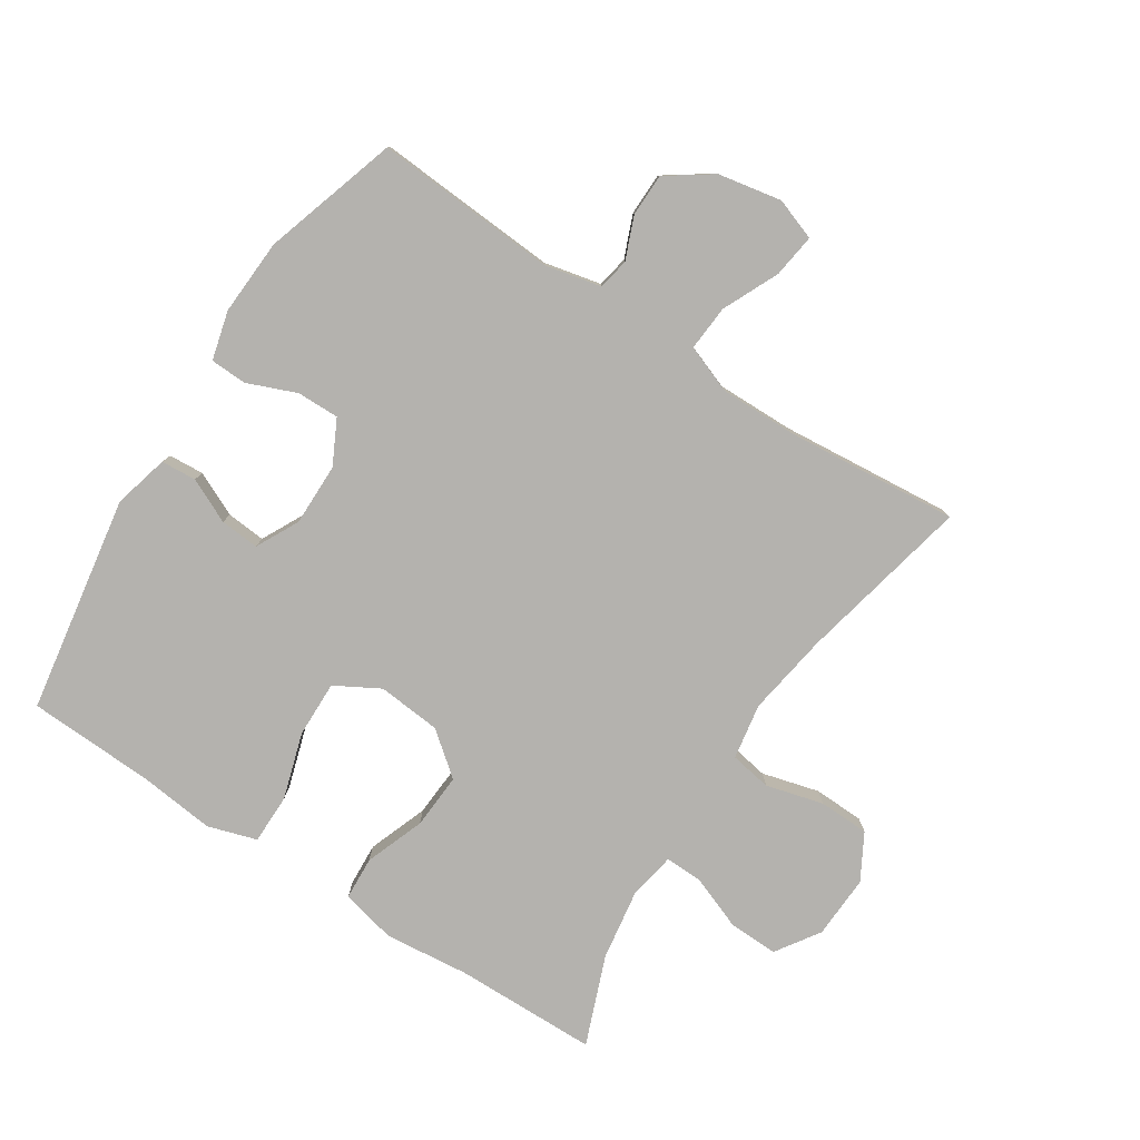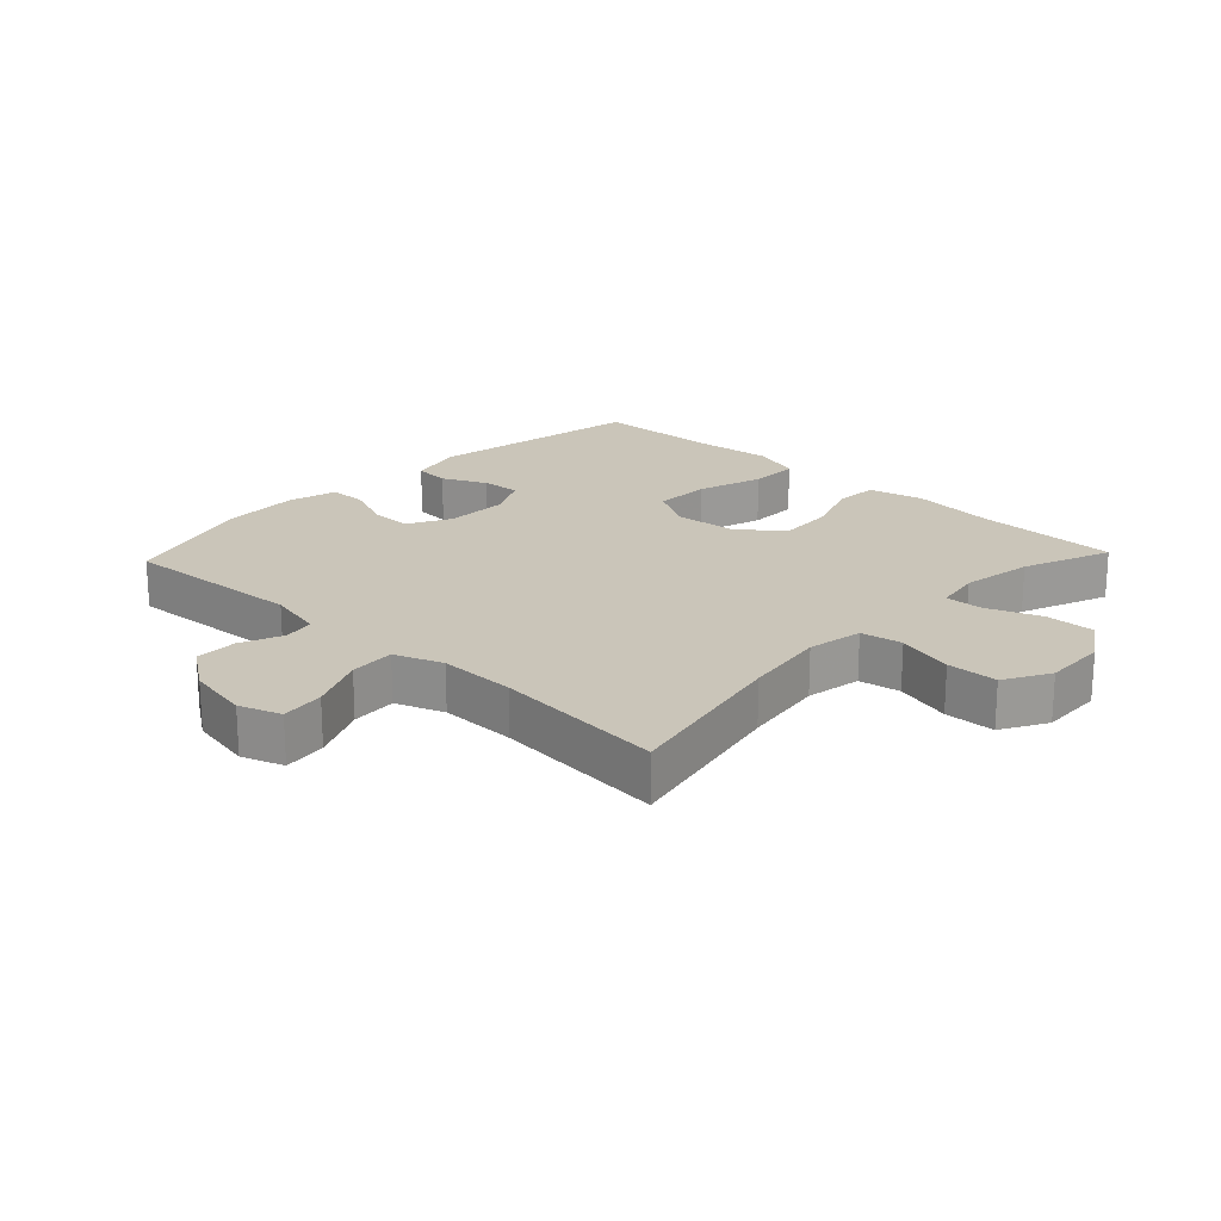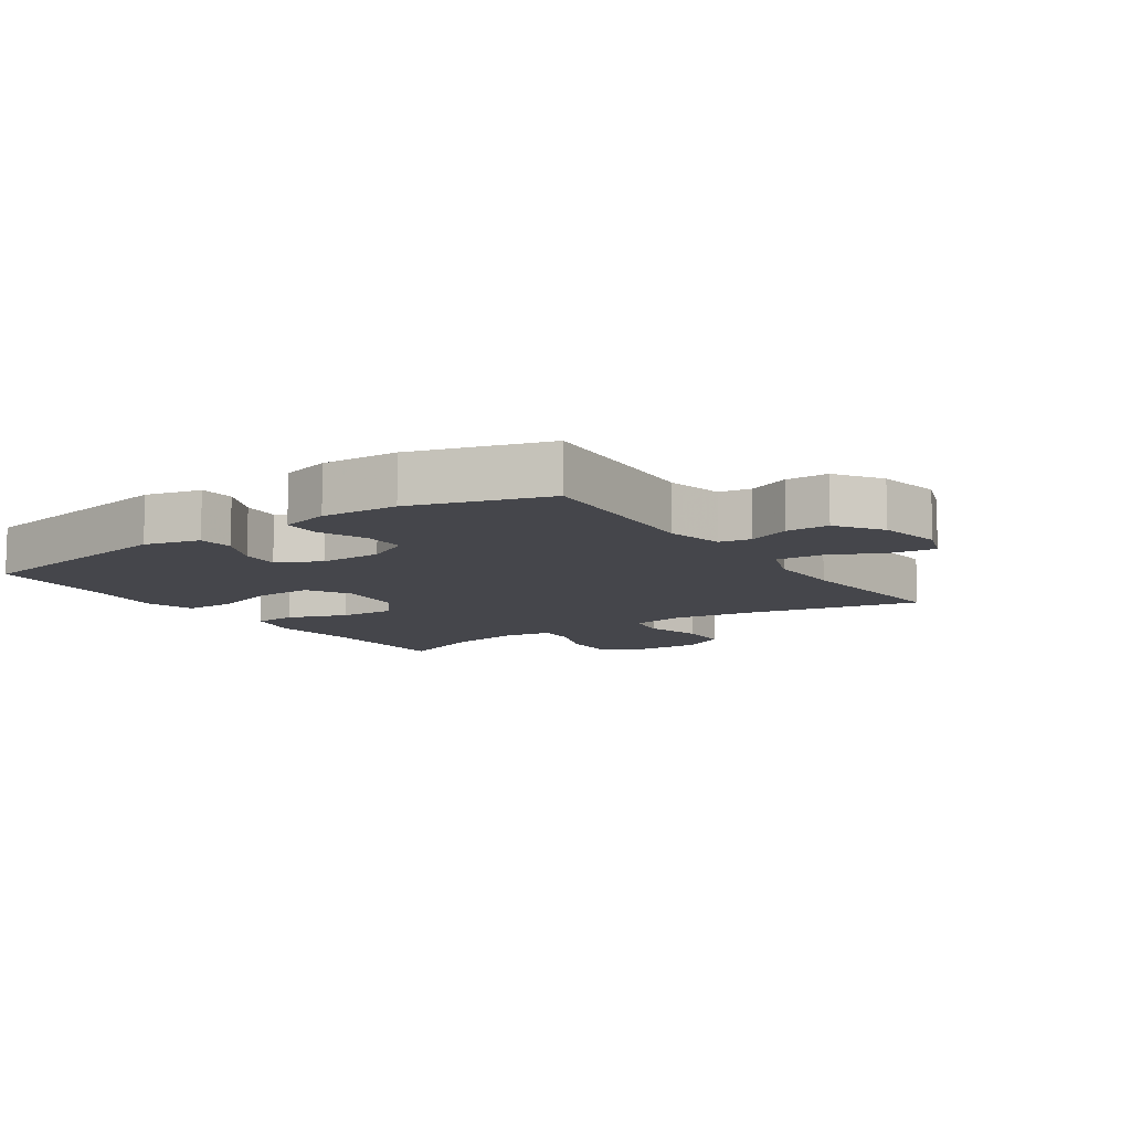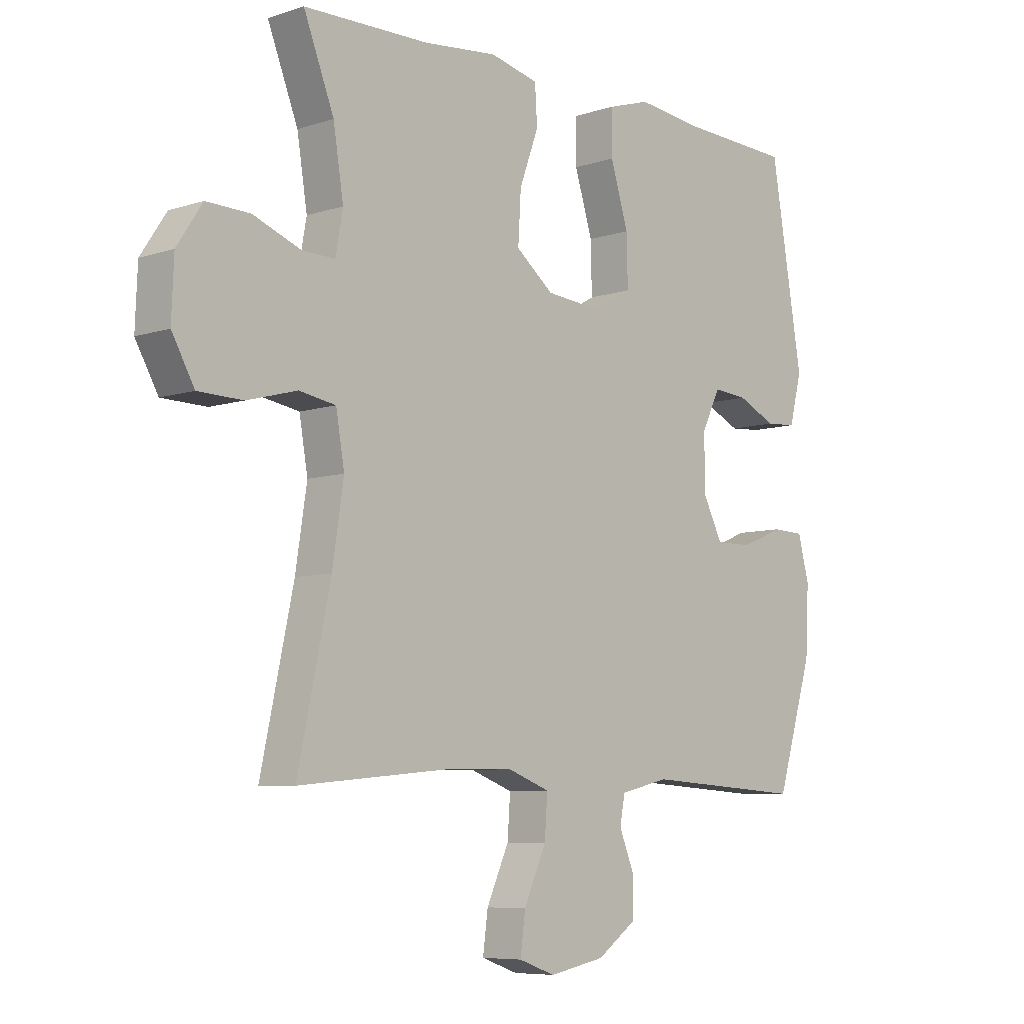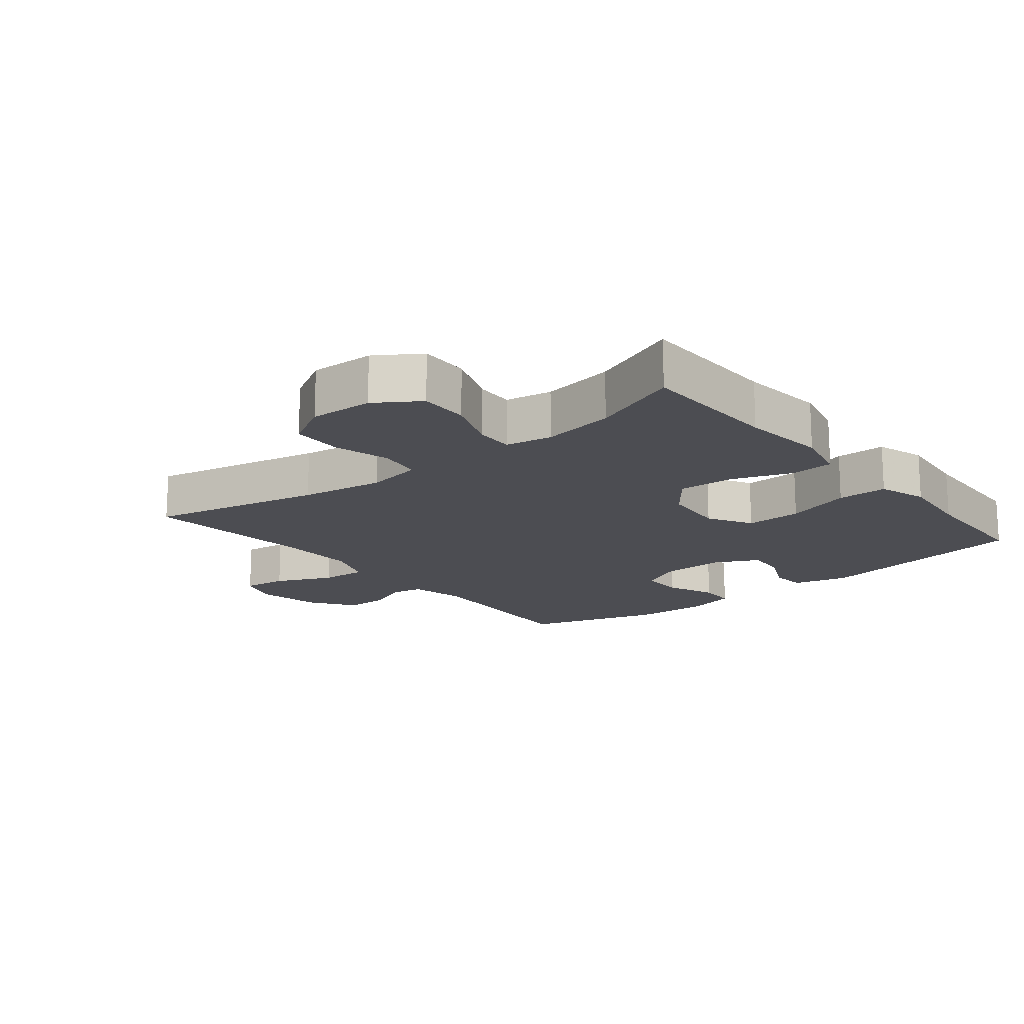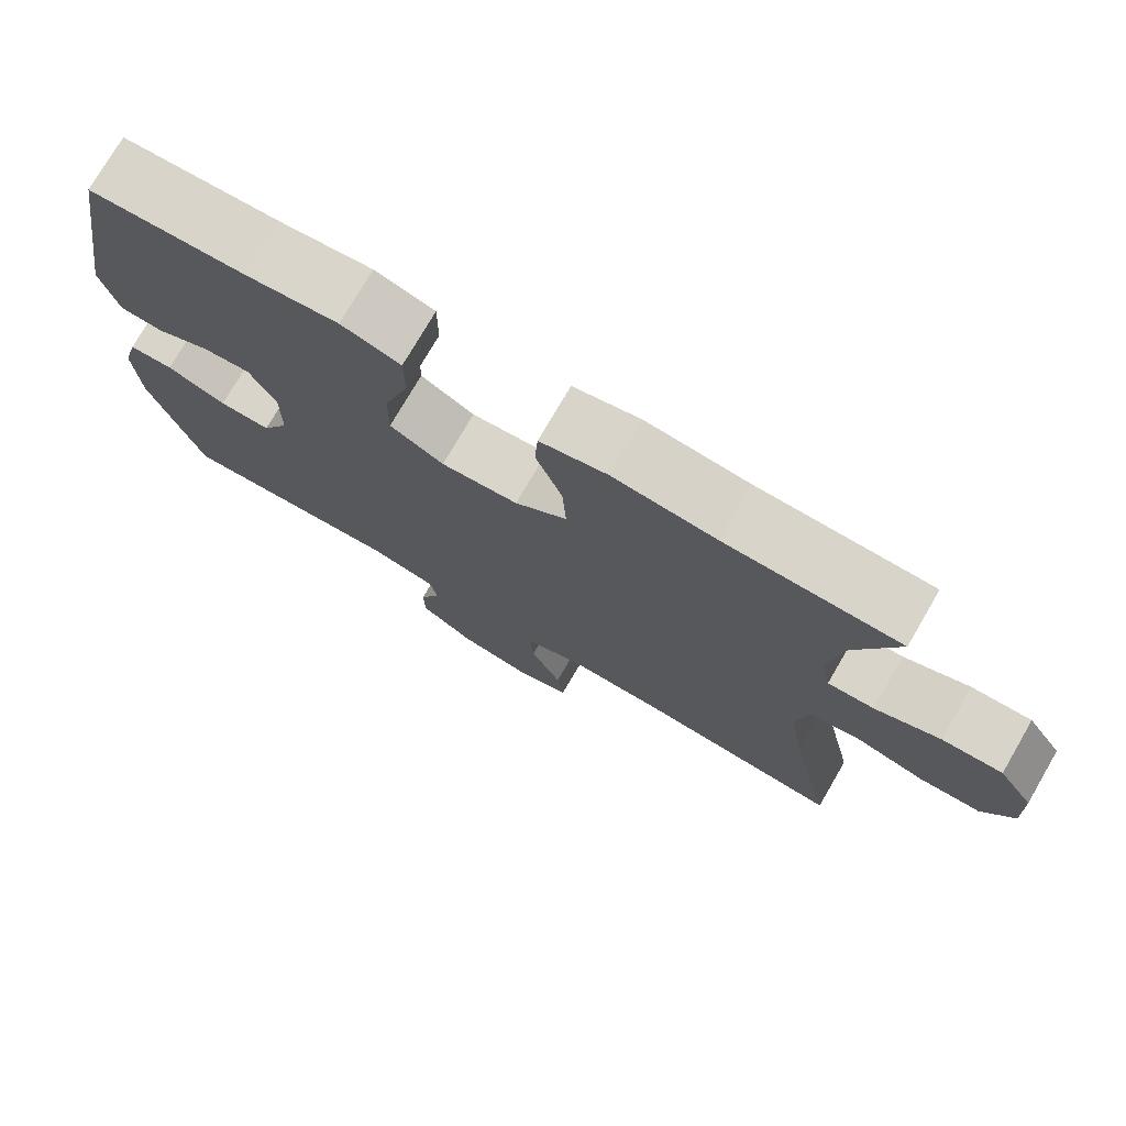
<metadata>
{"format":"obj","ext":"obj","renderer":"f3d","projection":"perspective","resolution":1024,"background":"white","views":[{"elev":-79.7,"azim":146.9,"up":"+Y"},{"elev":20.6,"azim":-136.6,"up":"+Y"},{"elev":-10.1,"azim":124.3,"up":"+Y"},{"elev":-7.2,"azim":-46.9,"up":"+Z"},{"elev":-16.3,"azim":-50.9,"up":"+Y"},{"elev":75.6,"azim":-149.8,"up":"+Z"}]}
</metadata>
<code>
v -0.5 0.07 0.5
v -0.277 0.07 0.504
v -0.145 0.07 0.518
v -0.059 0.07 0.498
v -0.055 0.07 0.431
v -0.089 0.07 0.338
v -0.094 0.07 0.251
v -0.027 0.07 0.198
v 0.072 0.07 0.189
v 0.141 0.07 0.228
v 0.139 0.07 0.316
v 0.107 0.07 0.419
v 0.107 0.07 0.497
v 0.183 0.07 0.521
v 0.302 0.07 0.508
v 0.5 0.07 0.5
v 0.557 0.07 0.161
v 0.535 0.07 0.075
v 0.48 0.07 0.071
v 0.411 0.07 0.103
v 0.35 0.07 0.108
v 0.316 0.07 0.041
v 0.317 0.07 -0.057
v 0.352 0.07 -0.125
v 0.418 0.07 -0.124
v 0.494 0.07 -0.093
v 0.551 0.07 -0.095
v 0.571 0.07 -0.171
v 0.565 0.07 -0.29
v 0.5 0.07 -0.5
v 0.215 0.07 -0.482
v 0.127 0.07 -0.502
v 0.118 0.07 -0.551
v 0.145 0.07 -0.617
v 0.144 0.07 -0.683
v 0.074 0.07 -0.732
v -0.025 0.07 -0.751
v -0.09 0.07 -0.728
v -0.081 0.07 -0.66
v -0.041 0.07 -0.572
v -0.036 0.07 -0.501
v -0.111 0.07 -0.473
v -0.231 0.07 -0.475
v -0.5 0.07 -0.5
v -0.442 0.07 -0.231
v -0.422 0.07 -0.101
v -0.437 0.07 -0.014
v -0.502 0.07 -0.003
v -0.591 0.07 -0.027
v -0.67 0.07 -0.025
v -0.71 0.07 0.046
v -0.706 0.07 0.145
v -0.661 0.07 0.213
v -0.584 0.07 0.211
v -0.5 0.07 0.179
v -0.441 0.07 0.177
v -0.428 0.07 0.249
v -0.446 0.07 0.362
v -0.5 0 0.5
v -0.277 0 0.504
v -0.145 0 0.518
v -0.059 0 0.498
v -0.055 0 0.431
v -0.089 0 0.338
v -0.094 0 0.251
v -0.027 0 0.198
v 0.072 0 0.189
v 0.141 0 0.228
v 0.139 0 0.316
v 0.107 0 0.419
v 0.107 0 0.497
v 0.183 0 0.521
v 0.302 0 0.508
v 0.5 0 0.5
v 0.557 0 0.161
v 0.535 0 0.075
v 0.48 0 0.071
v 0.411 0 0.103
v 0.35 0 0.108
v 0.316 0 0.041
v 0.317 0 -0.057
v 0.352 0 -0.125
v 0.418 0 -0.124
v 0.494 0 -0.093
v 0.551 0 -0.095
v 0.571 0 -0.171
v 0.565 0 -0.29
v 0.5 0 -0.5
v 0.215 0 -0.482
v 0.127 0 -0.502
v 0.118 0 -0.551
v 0.145 0 -0.617
v 0.144 0 -0.683
v 0.074 0 -0.732
v -0.025 0 -0.751
v -0.09 0 -0.728
v -0.081 0 -0.66
v -0.041 0 -0.572
v -0.036 0 -0.501
v -0.111 0 -0.473
v -0.231 0 -0.475
v -0.5 0 -0.5
v -0.442 0 -0.231
v -0.422 0 -0.101
v -0.437 0 -0.014
v -0.502 0 -0.003
v -0.591 0 -0.027
v -0.67 0 -0.025
v -0.71 0 0.046
v -0.706 0 0.145
v -0.661 0 0.213
v -0.584 0 0.211
v -0.5 0 0.179
v -0.441 0 0.177
v -0.428 0 0.249
v -0.446 0 0.362
f 53 54 55
f 52 53 55
f 51 52 55
f 50 51 55
f 49 50 55
f 48 49 55
f 47 48 55 56
f 46 47 56 57
f 43 44 45
f 42 43 45 46
f 41 42 46 57
f 38 39 40
f 37 38 40
f 36 37 40
f 35 36 40
f 34 35 40
f 33 34 40
f 32 33 40 41
f 41 57 58
f 32 41 58
f 31 32 58
f 29 30 31
f 28 29 31
f 27 28 31
f 26 27 31
f 25 26 31
f 18 19 20
f 17 18 20
f 16 17 20
f 15 16 20
f 15 20 21
f 14 15 21
f 13 14 21
f 12 13 21
f 11 12 21
f 10 11 21 22
f 4 5 6
f 3 4 6
f 2 3 6
f 2 6 7
f 1 2 7
f 58 1 7 8
f 24 25 31
f 31 58 8
f 24 31 8
f 23 24 8
f 9 10 22 23
f 8 9 23
f 113 112 111
f 113 111 110
f 113 110 109
f 113 109 108
f 113 108 107
f 113 107 106
f 114 113 106 105
f 115 114 105 104
f 103 102 101
f 104 103 101 100
f 115 104 100 99
f 98 97 96
f 98 96 95
f 98 95 94
f 98 94 93
f 98 93 92
f 98 92 91
f 99 98 91 90
f 116 115 99
f 116 99 90
f 116 90 89
f 89 88 87
f 89 87 86
f 89 86 85
f 89 85 84
f 89 84 83
f 78 77 76
f 78 76 75
f 78 75 74
f 78 74 73
f 79 78 73
f 79 73 72
f 79 72 71
f 79 71 70
f 79 70 69
f 80 79 69 68
f 64 63 62
f 64 62 61
f 64 61 60
f 65 64 60
f 65 60 59
f 66 65 59 116
f 89 83 82
f 66 116 89
f 66 89 82
f 66 82 81
f 81 80 68 67
f 81 67 66
f 1 59 60 2
f 2 60 61 3
f 3 61 62 4
f 4 62 63 5
f 5 63 64 6
f 6 64 65 7
f 7 65 66 8
f 8 66 67 9
f 9 67 68 10
f 10 68 69 11
f 11 69 70 12
f 12 70 71 13
f 13 71 72 14
f 14 72 73 15
f 15 73 74 16
f 16 74 75 17
f 17 75 76 18
f 18 76 77 19
f 19 77 78 20
f 20 78 79 21
f 21 79 80 22
f 22 80 81 23
f 23 81 82 24
f 24 82 83 25
f 25 83 84 26
f 26 84 85 27
f 27 85 86 28
f 28 86 87 29
f 29 87 88 30
f 30 88 89 31
f 31 89 90 32
f 32 90 91 33
f 33 91 92 34
f 34 92 93 35
f 35 93 94 36
f 36 94 95 37
f 37 95 96 38
f 38 96 97 39
f 39 97 98 40
f 40 98 99 41
f 41 99 100 42
f 42 100 101 43
f 43 101 102 44
f 44 102 103 45
f 45 103 104 46
f 46 104 105 47
f 47 105 106 48
f 48 106 107 49
f 49 107 108 50
f 50 108 109 51
f 51 109 110 52
f 52 110 111 53
f 53 111 112 54
f 54 112 113 55
f 55 113 114 56
f 56 114 115 57
f 57 115 116 58
f 58 116 59 1

</code>
